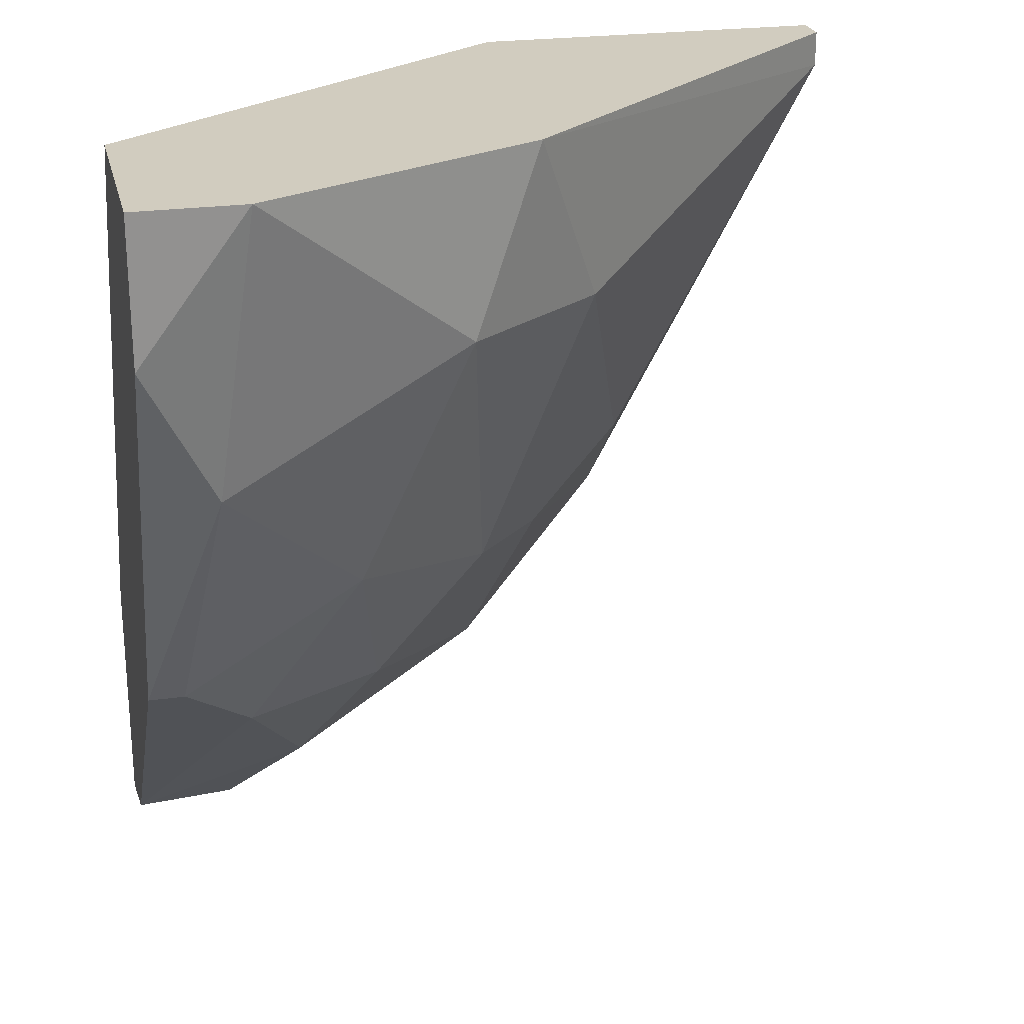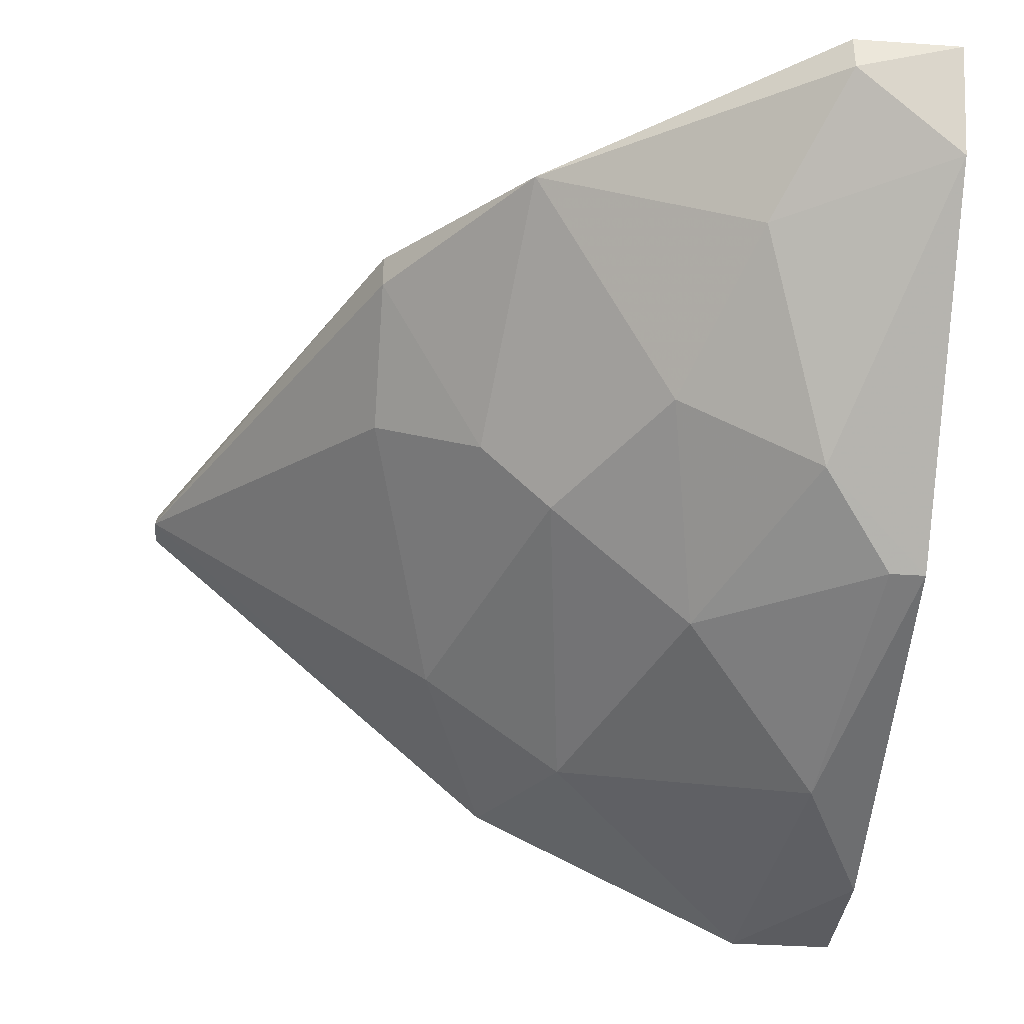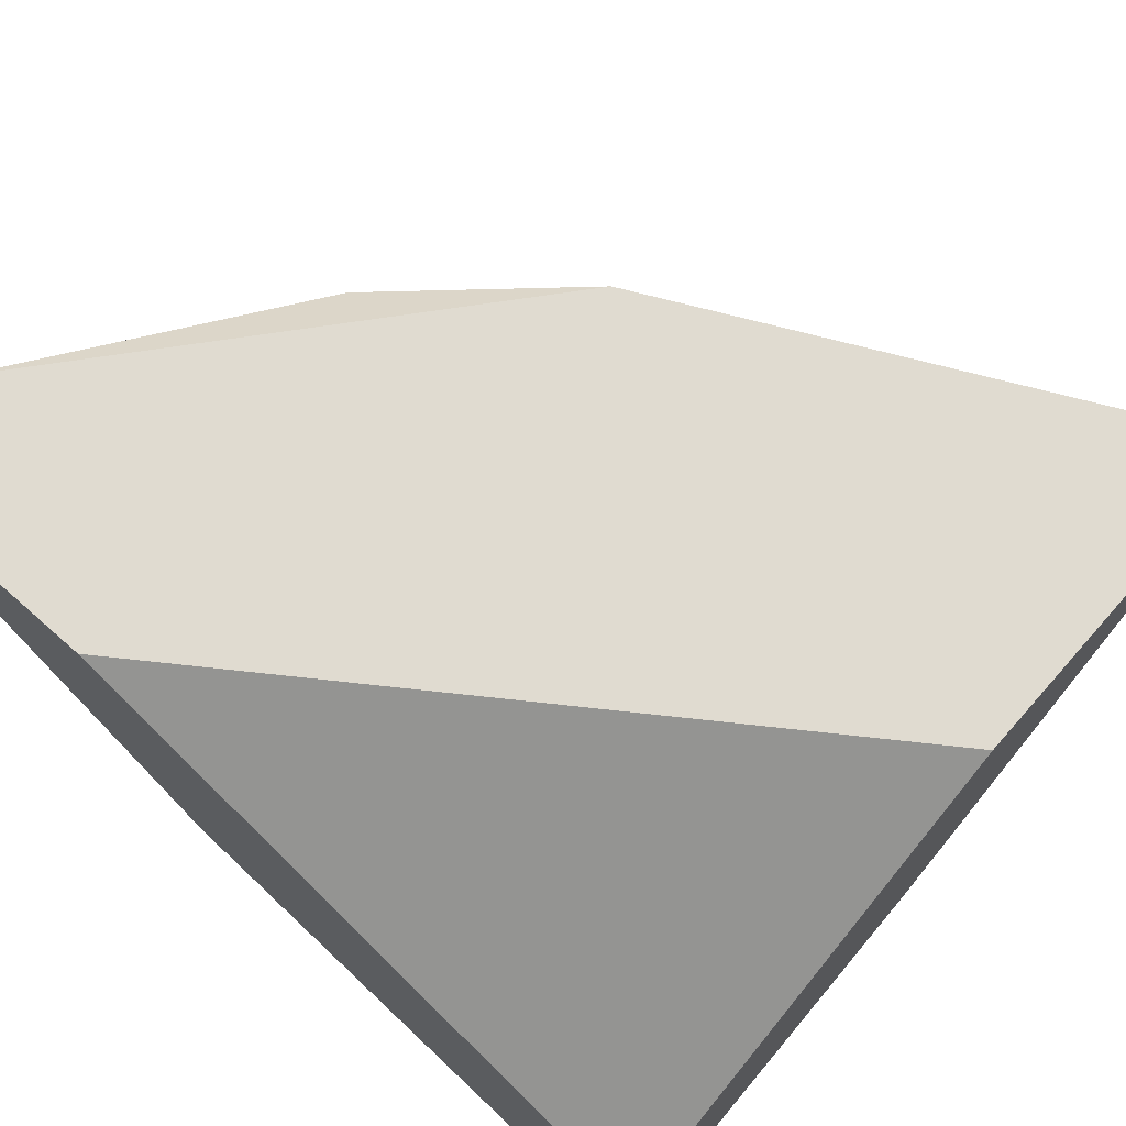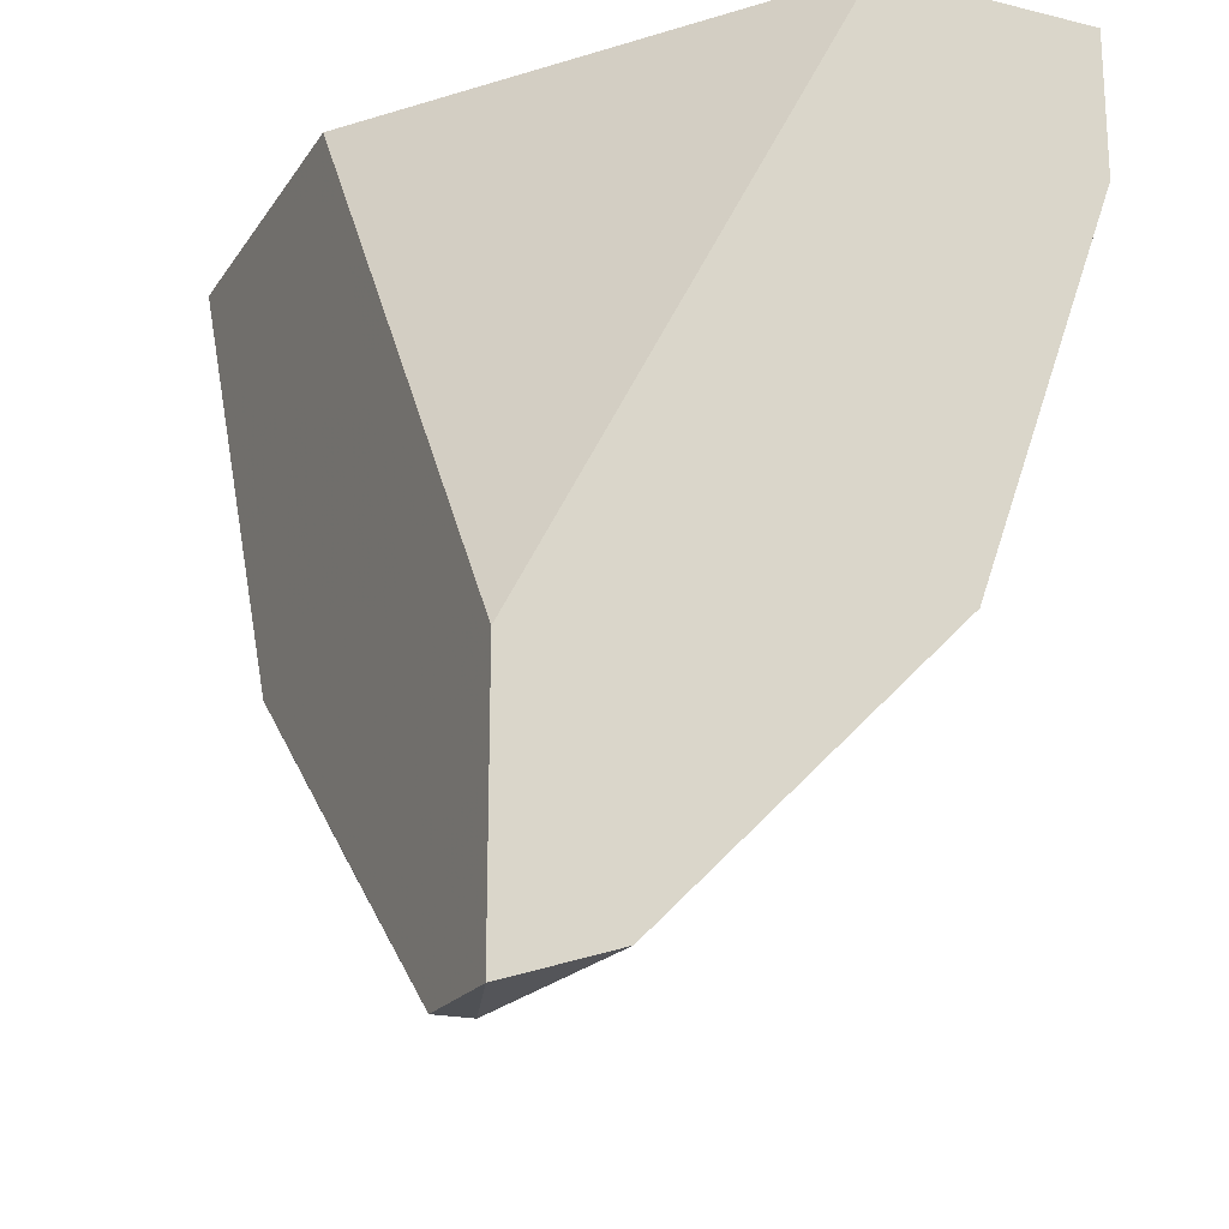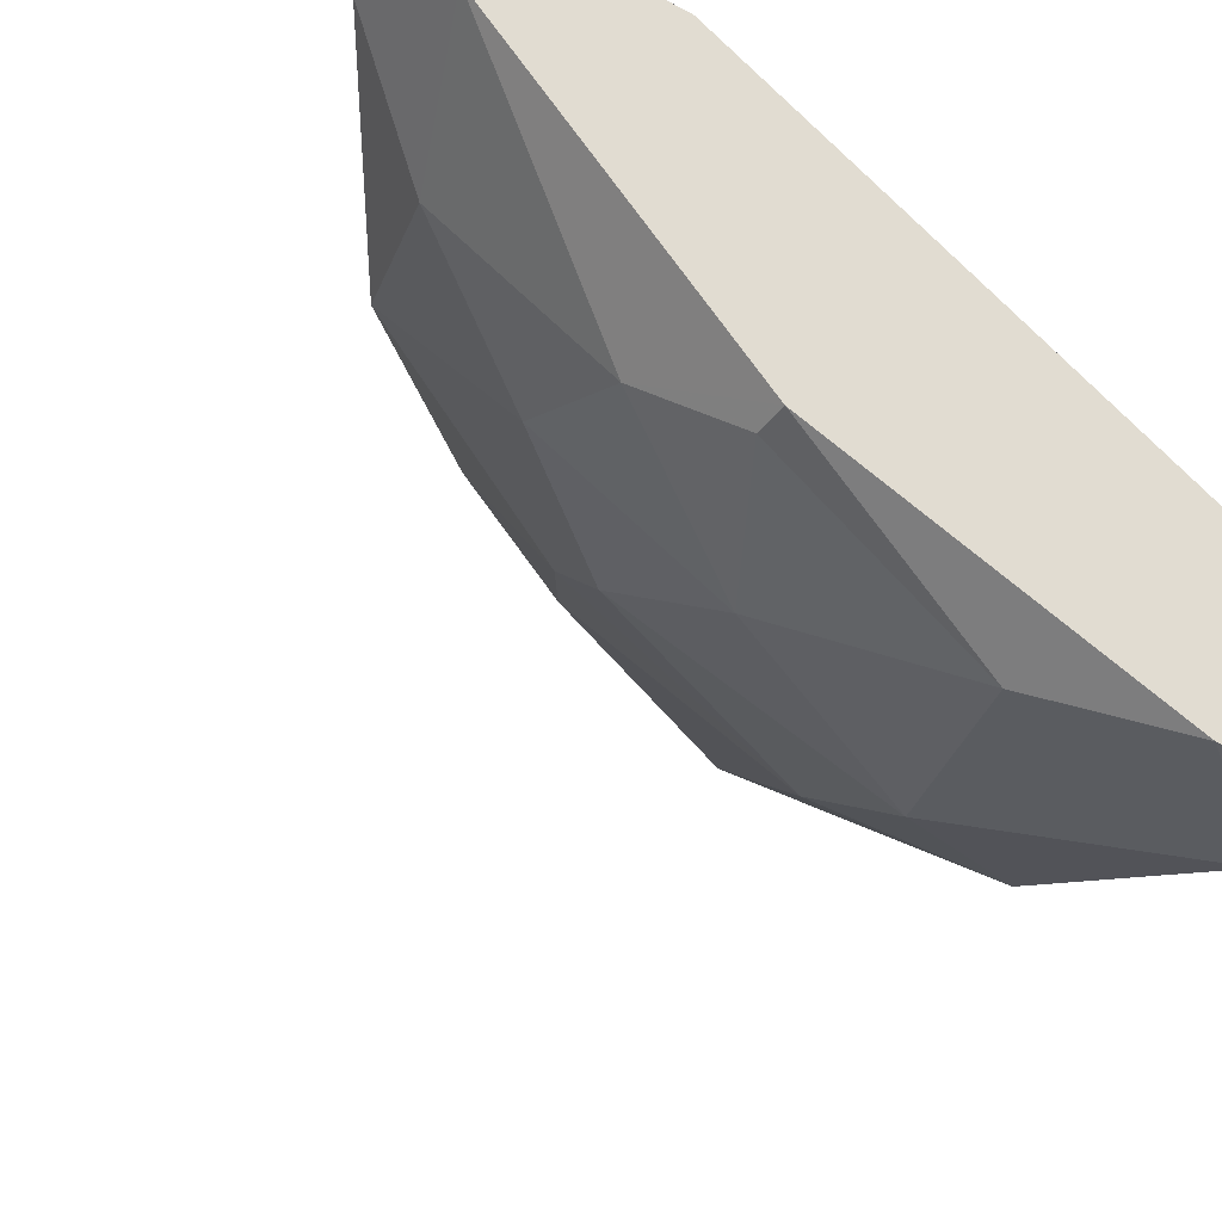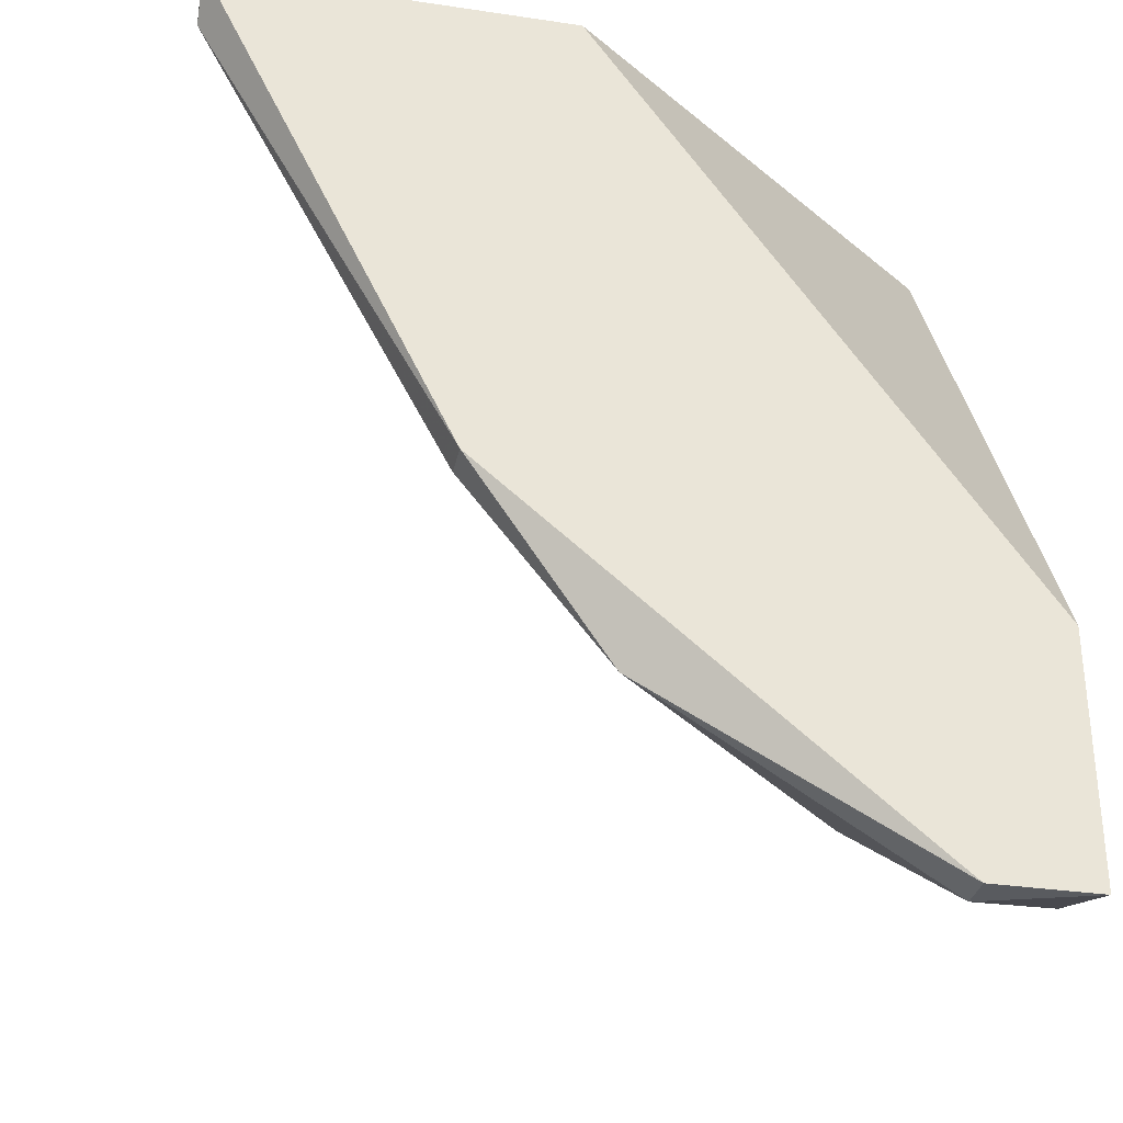
<metadata>
{"format":"obj","ext":"obj","renderer":"f3d","projection":"perspective","resolution":1024,"background":"white","views":[{"elev":24.1,"azim":-13.1,"up":"+Z"},{"elev":-35.1,"azim":174.7,"up":"+Y"},{"elev":70.0,"azim":-48.5,"up":"+Y"},{"elev":-20.0,"azim":-114.0,"up":"+Z"},{"elev":-39.4,"azim":-123.3,"up":"+Y"},{"elev":-32.1,"azim":168.2,"up":"+Z"}]}
</metadata>
<code>
v 0.008428 -0.02404 -0.007863
v -0.002334 -0.01731 -0.02939
v -0.006371 -0.03076 -0.0119
v 0.00305 -0.02807 -0.007863
v 0.004394 -0.02269 -0.01862
v -0.000987 -0.02673 -0.01728
v -0.005024 -0.01193 -0.03343
v -0.005024 -0.01328 -0.03343
v -0.005024 -0.02404 -0.02401
v -0.005024 -0.03211 -0.001132
v 0.01112 -0.01193 -0.01997
v 0.01112 -0.01328 -0.01997
v 0.01112 -0.01731 -0.01594
v -0.009063 -0.01193 -0.03343
v -0.009063 -0.01193 -0.02401
v -0.009063 -0.02673 -0.02131
v -0.009063 -0.02404 -0.001132
v -0.009063 -0.03211 -0.006516
v -0.009063 -0.03211 -0.001132
v -0.009063 -0.01597 -0.03208
v 0.005739 -0.01328 -0.0267
v 0.005739 -0.02673 -0.001132
v 0.007083 -0.01193 -0.001132
v 0.007083 -0.02 -0.01862
v 0.02054 -0.01193 -0.001132
v 0.02054 -0.01328 -0.002479
v 0.02054 -0.01328 -0.001132
v 0.000358 -0.02135 -0.02401
v -0.007716 -0.02673 -0.02131
f 14 7 8
f 27 25 17
f 27 17 10
f 17 25 23
f 25 14 23
f 14 17 15
f 17 23 15
f 23 14 15
f 17 14 18
f 14 25 11
f 27 10 22
f 10 4 22
f 22 4 1
f 18 14 20
f 4 10 3
f 10 18 3
f 6 4 3
f 29 6 3
f 21 24 28
f 2 21 28
f 1 24 13
f 14 11 7
f 11 21 7
f 10 17 19
f 17 18 19
f 18 10 19
f 25 27 26
f 11 25 26
f 27 22 26
f 22 1 26
f 1 13 26
f 18 20 16
f 29 3 16
f 3 18 16
f 4 6 5
f 1 4 5
f 24 1 5
f 28 24 5
f 6 28 5
f 6 29 9
f 20 2 9
f 2 28 9
f 28 6 9
f 29 16 9
f 16 20 9
f 24 21 12
f 21 11 12
f 13 24 12
f 11 26 12
f 26 13 12
f 21 2 8
f 20 14 8
f 2 20 8
f 7 21 8

</code>
